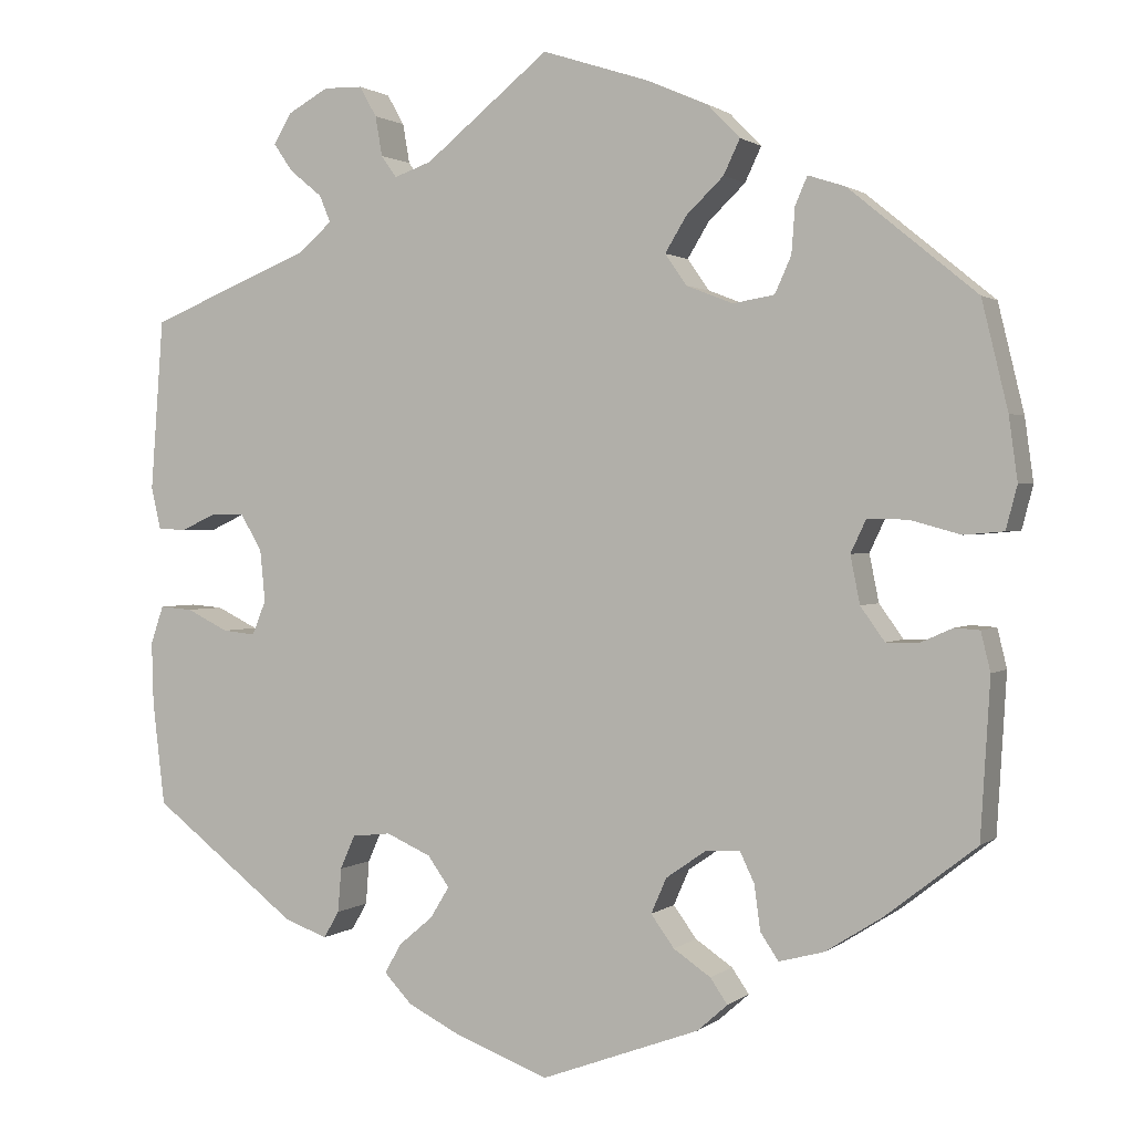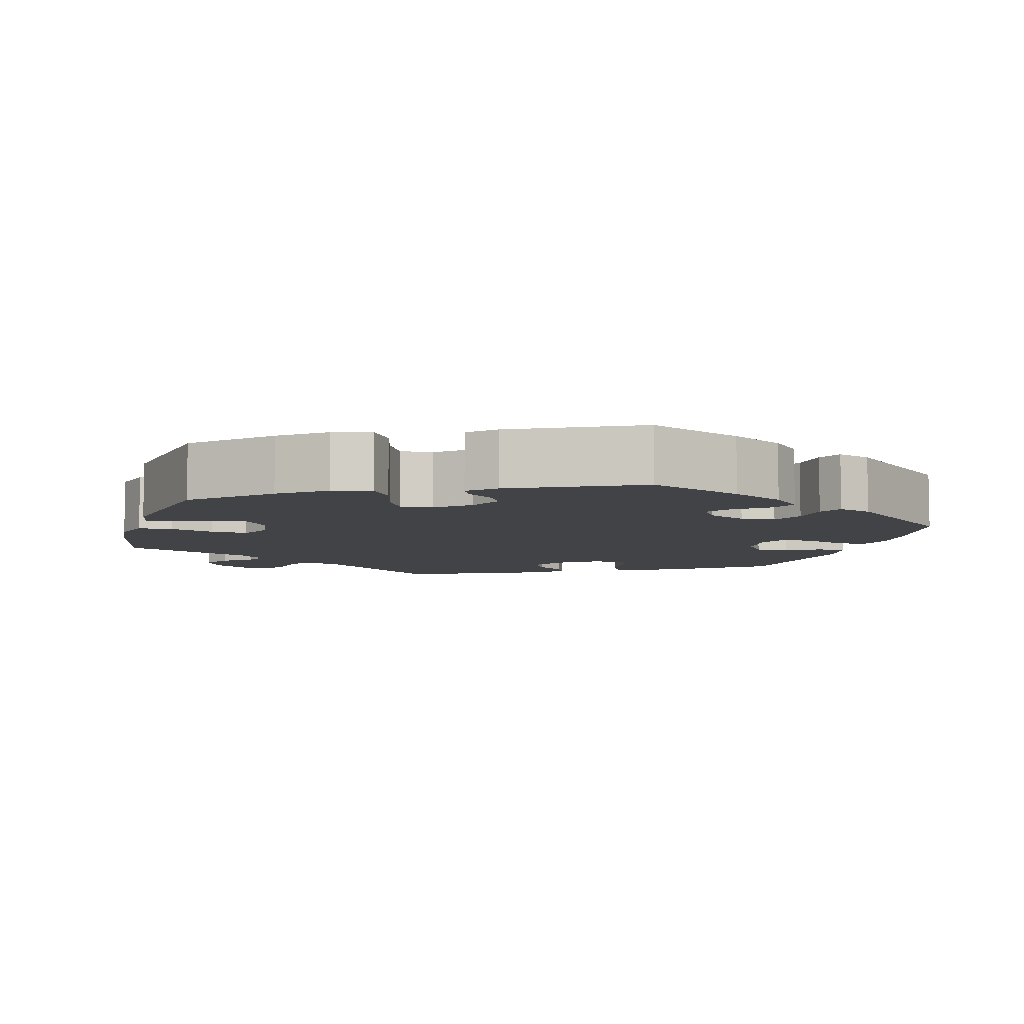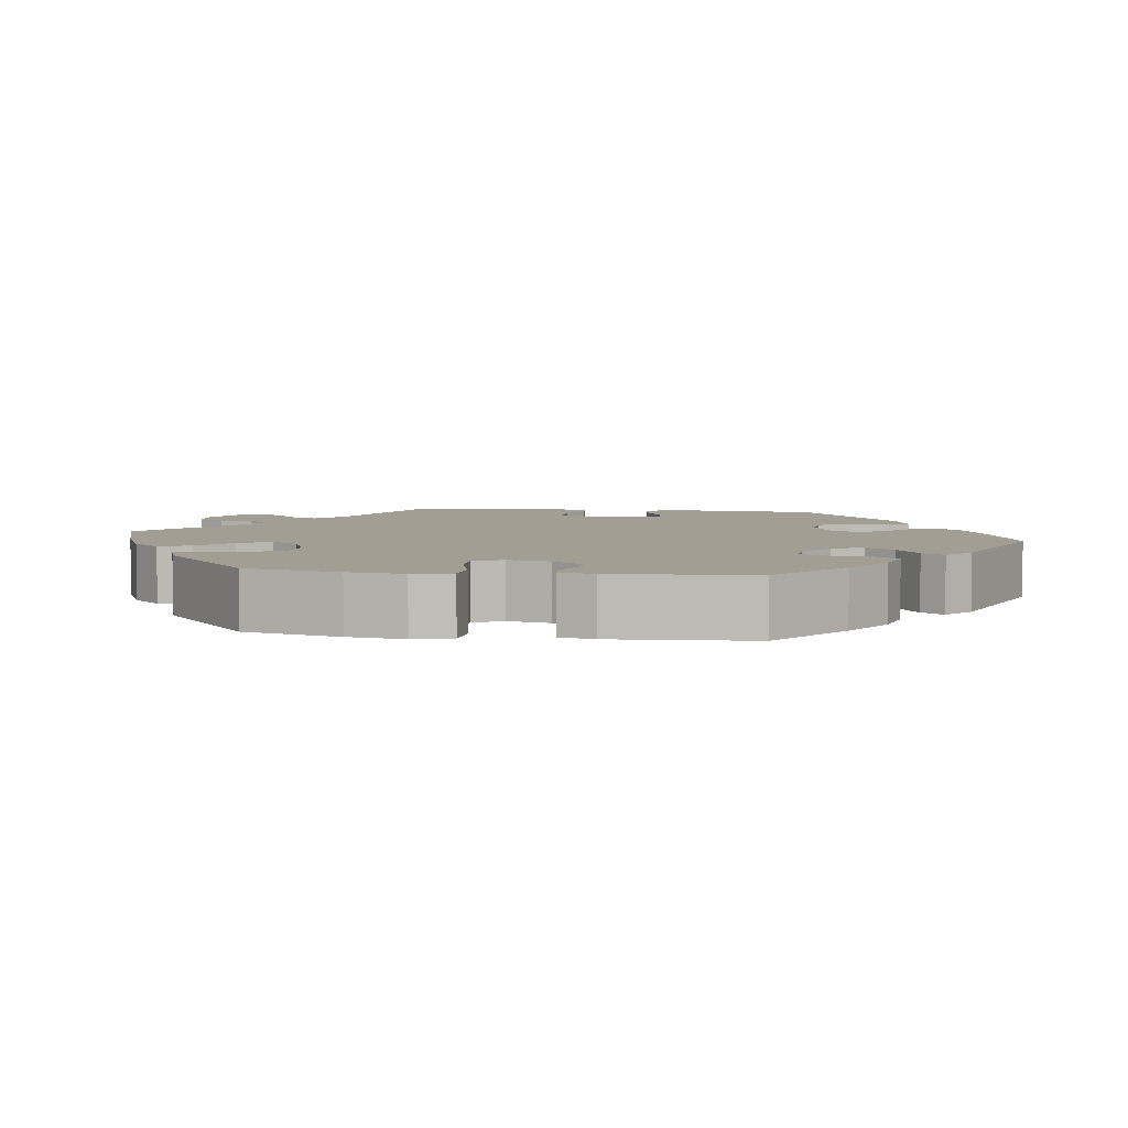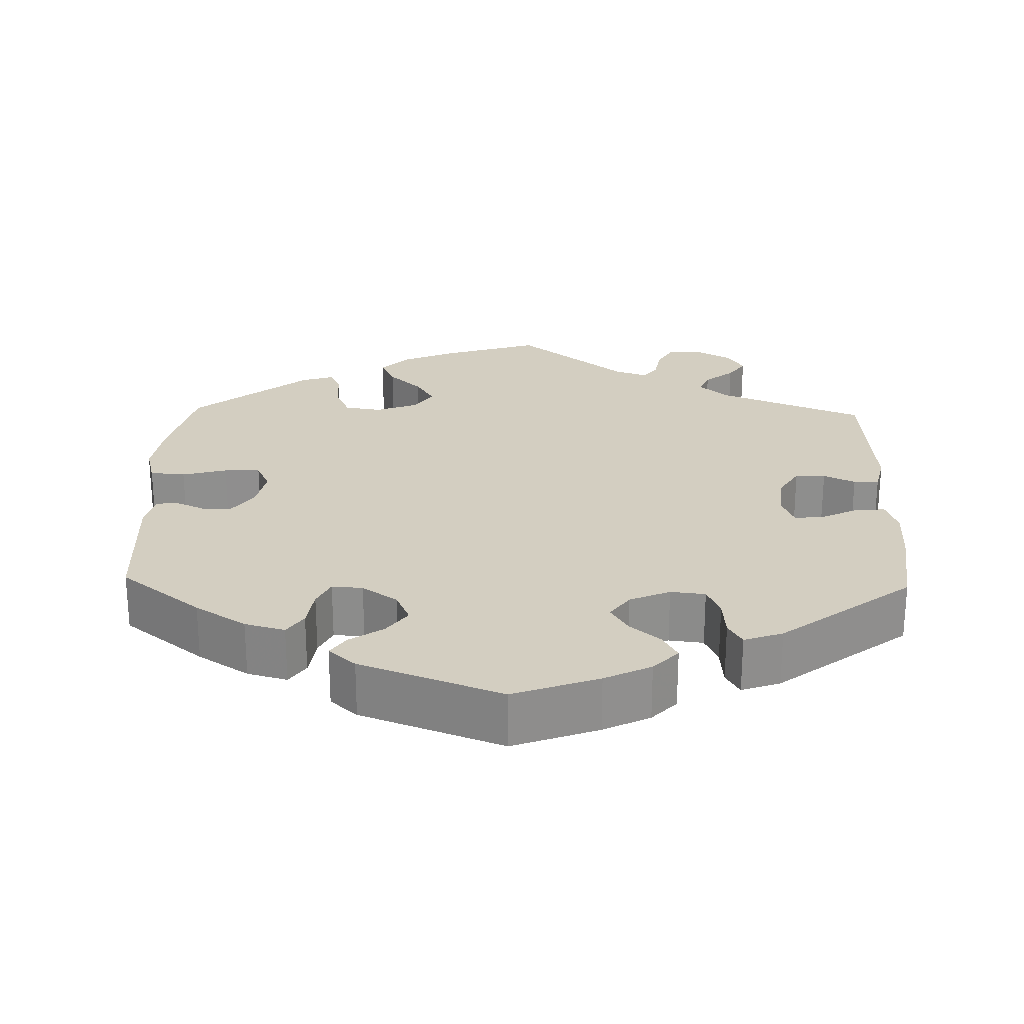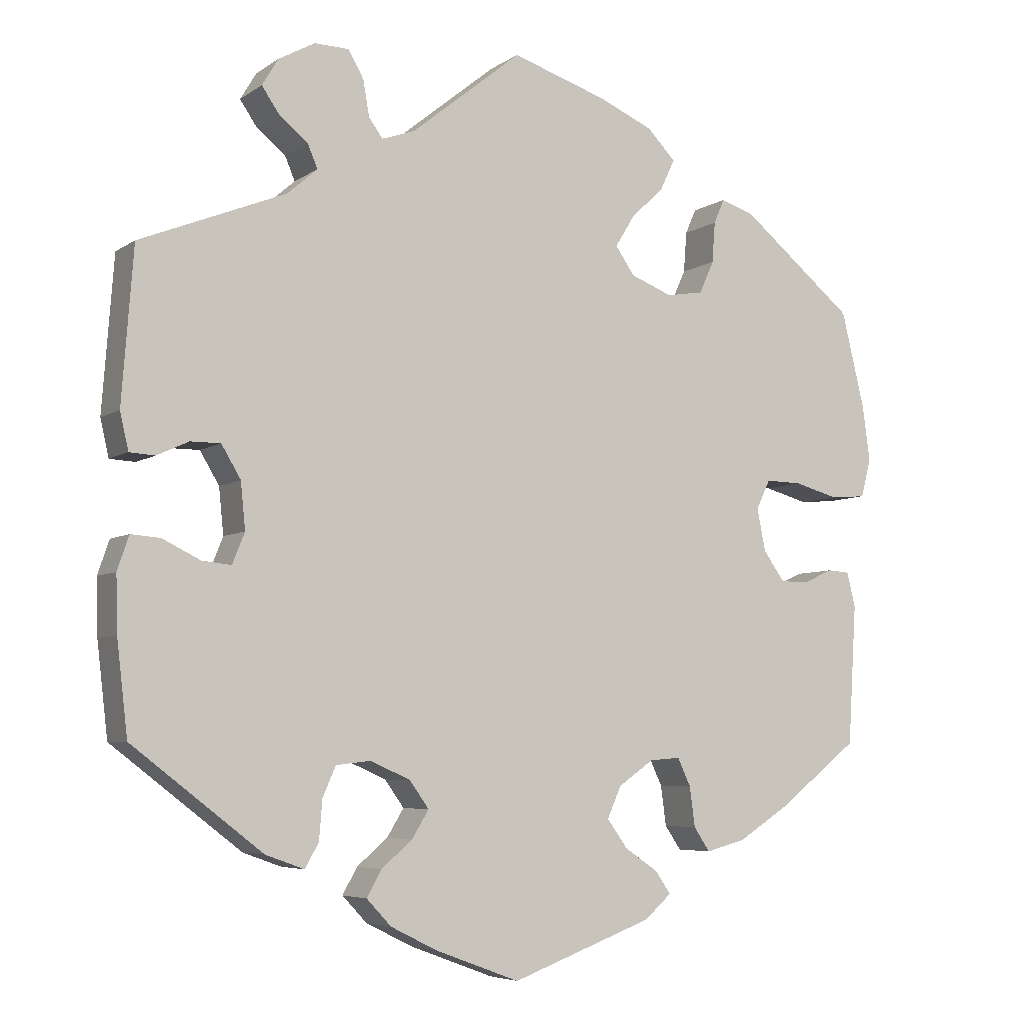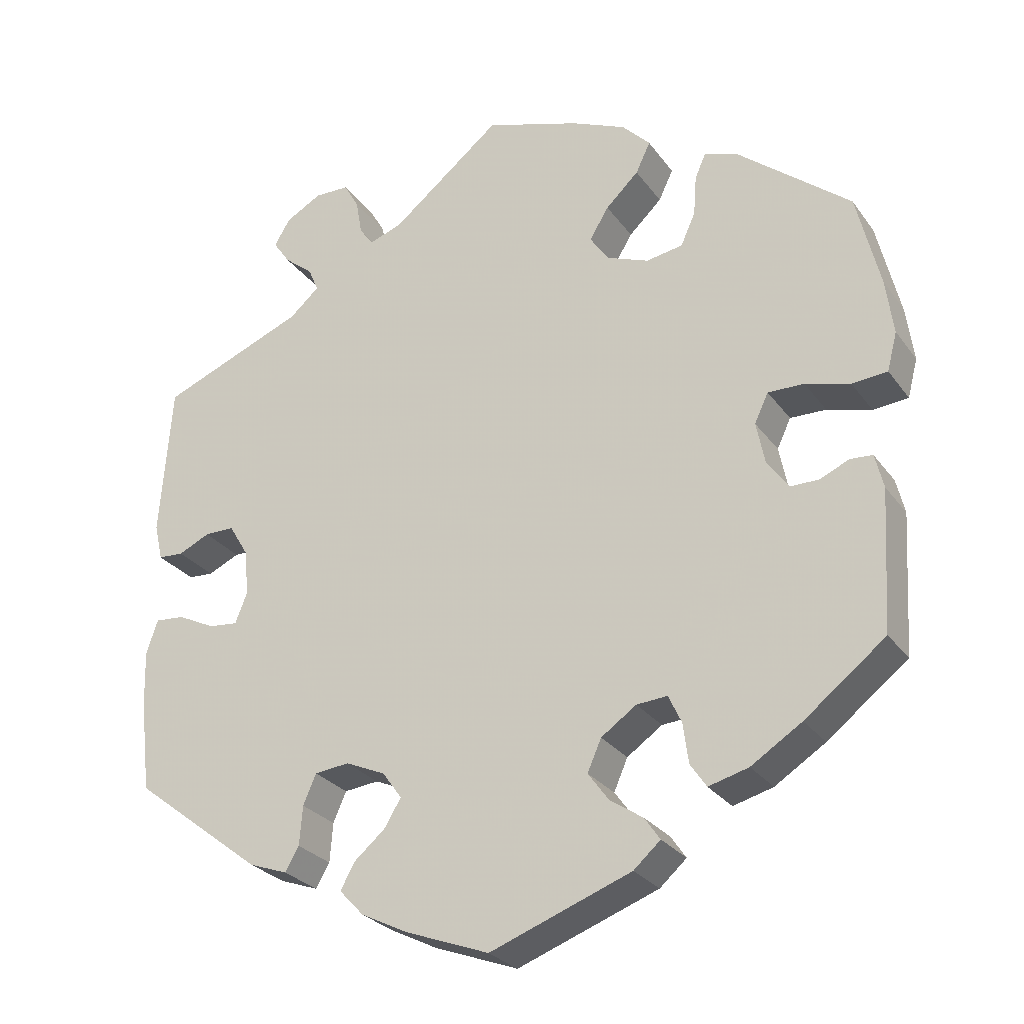
<metadata>
{"format":"obj","ext":"obj","renderer":"f3d","projection":"perspective","resolution":1024,"background":"white","views":[{"elev":1.4,"azim":23.4,"up":"+Z"},{"elev":-7.0,"azim":103.7,"up":"+Y"},{"elev":5.1,"azim":98.1,"up":"+Y"},{"elev":24.9,"azim":-178.4,"up":"+Y"},{"elev":-5.7,"azim":-28.1,"up":"+Z"},{"elev":-27.3,"azim":28.2,"up":"+Z"}]}
</metadata>
<code>
v 0.53 0.07 0.165
v 0.54 0.07 0.092
v 0.527 0.07 0.042
v 0.481 0.07 0.038
v 0.423 0.07 0.054
v 0.376 0.07 0.055
v 0.358 0.07 0.017
v 0.369 0.07 -0.038
v 0.397 0.07 -0.077
v 0.434 0.07 -0.077
v 0.472 0.07 -0.06
v 0.501 0.07 -0.062
v 0.512 0.07 -0.107
v 0.501 0.07 -0.289
v 0.396 0.07 -0.371
v 0.33 0.07 -0.413
v 0.278 0.07 -0.427
v 0.257 0.07 -0.396
v 0.25 0.07 -0.344
v 0.233 0.07 -0.308
v 0.193 0.07 -0.311
v 0.147 0.07 -0.343
v 0.129 0.07 -0.384
v 0.156 0.07 -0.421
v 0.199 0.07 -0.45
v 0.219 0.07 -0.479
v 0.184 0.07 -0.51
v 0 0.07 -0.578
v -0.11 0.07 -0.537
v -0.17 0.07 -0.507
v -0.202 0.07 -0.473
v -0.183 0.07 -0.439
v -0.143 0.07 -0.405
v -0.121 0.07 -0.369
v -0.146 0.07 -0.334
v -0.198 0.07 -0.311
v -0.243 0.07 -0.316
v -0.26 0.07 -0.355
v -0.264 0.07 -0.406
v -0.282 0.07 -0.437
v -0.332 0.07 -0.419
v -0.501 0.07 -0.289
v -0.515 0.07 -0.169
v -0.517 0.07 -0.097
v -0.502 0.07 -0.053
v -0.464 0.07 -0.056
v -0.415 0.07 -0.08
v -0.377 0.07 -0.084
v -0.361 0.07 -0.044
v -0.367 0.07 0.016
v -0.392 0.07 0.058
v -0.431 0.07 0.058
v -0.472 0.07 0.039
v -0.505 0.07 0.041
v -0.516 0.07 0.089
v -0.501 0.07 0.288
v -0.312 0.07 0.364
v -0.273 0.07 0.398
v -0.286 0.07 0.429
v -0.324 0.07 0.46
v -0.346 0.07 0.492
v -0.325 0.07 0.527
v -0.278 0.07 0.553
v -0.233 0.07 0.552
v -0.213 0.07 0.517
v -0.205 0.07 0.471
v -0.187 0.07 0.446
v -0.144 0.07 0.461
v 0 0.07 0.577
v 0.124 0.07 0.537
v 0.195 0.07 0.506
v 0.232 0.07 0.468
v 0.213 0.07 0.428
v 0.17 0.07 0.387
v 0.145 0.07 0.346
v 0.17 0.07 0.31
v 0.224 0.07 0.289
v 0.272 0.07 0.297
v 0.291 0.07 0.339
v 0.295 0.07 0.392
v 0.309 0.07 0.424
v 0.352 0.07 0.41
v 0.5 0.07 0.289
v 0.53 0 0.165
v 0.54 0 0.092
v 0.527 0 0.042
v 0.481 0 0.038
v 0.423 0 0.054
v 0.376 0 0.055
v 0.358 0 0.017
v 0.369 0 -0.038
v 0.397 0 -0.077
v 0.434 0 -0.077
v 0.472 0 -0.06
v 0.501 0 -0.062
v 0.512 0 -0.107
v 0.501 0 -0.289
v 0.396 0 -0.371
v 0.33 0 -0.413
v 0.278 0 -0.427
v 0.257 0 -0.396
v 0.25 0 -0.344
v 0.233 0 -0.308
v 0.193 0 -0.311
v 0.147 0 -0.343
v 0.129 0 -0.384
v 0.156 0 -0.421
v 0.199 0 -0.45
v 0.219 0 -0.479
v 0.184 0 -0.51
v 0 0 -0.578
v -0.11 0 -0.537
v -0.17 0 -0.507
v -0.202 0 -0.473
v -0.183 0 -0.439
v -0.143 0 -0.405
v -0.121 0 -0.369
v -0.146 0 -0.334
v -0.198 0 -0.311
v -0.243 0 -0.316
v -0.26 0 -0.355
v -0.264 0 -0.406
v -0.282 0 -0.437
v -0.332 0 -0.419
v -0.501 0 -0.289
v -0.515 0 -0.169
v -0.517 0 -0.097
v -0.502 0 -0.053
v -0.464 0 -0.056
v -0.415 0 -0.08
v -0.377 0 -0.084
v -0.361 0 -0.044
v -0.367 0 0.016
v -0.392 0 0.058
v -0.431 0 0.058
v -0.472 0 0.039
v -0.505 0 0.041
v -0.516 0 0.089
v -0.501 0 0.288
v -0.312 0 0.364
v -0.273 0 0.398
v -0.286 0 0.429
v -0.324 0 0.46
v -0.346 0 0.492
v -0.325 0 0.527
v -0.278 0 0.553
v -0.233 0 0.552
v -0.213 0 0.517
v -0.205 0 0.471
v -0.187 0 0.446
v -0.144 0 0.461
v 0 0 0.577
v 0.124 0 0.537
v 0.195 0 0.506
v 0.232 0 0.468
v 0.213 0 0.428
v 0.17 0 0.387
v 0.145 0 0.346
v 0.17 0 0.31
v 0.224 0 0.289
v 0.272 0 0.297
v 0.291 0 0.339
v 0.295 0 0.392
v 0.309 0 0.424
v 0.352 0 0.41
v 0.5 0 0.289
f 79 80 81 82
f 78 79 82 83
f 77 78 83 1
f 71 72 73 74
f 71 74 75
f 68 69 70 71
f 67 68 71 75
f 63 64 65 66
f 63 66 67
f 62 63 67
f 59 60 61 62
f 58 59 62 67
f 57 58 67 75
f 52 53 54 55
f 51 52 55 56
f 50 51 56 57
f 44 45 46 47
f 44 47 48
f 43 44 48
f 42 43 48
f 41 42 48
f 38 39 40 41
f 37 38 41 48
f 36 37 48 49
f 30 31 32 33
f 30 33 34
f 29 30 34
f 28 29 34
f 27 28 34
f 24 25 26 27
f 23 24 27 34
f 22 23 34 35
f 16 17 18 19
f 16 19 20
f 15 16 20
f 14 15 20
f 13 14 20
f 10 11 12 13
f 9 10 13 20
f 8 9 20 21
f 2 3 4 5
f 2 5 6
f 76 77 1 2
f 50 57 75 76
f 50 76 2 6
f 49 50 6 7
f 22 35 36 49
f 21 22 49
f 7 8 21 49
f 165 164 163 162
f 166 165 162 161
f 84 166 161 160
f 157 156 155 154
f 158 157 154
f 154 153 152 151
f 158 154 151 150
f 149 148 147 146
f 150 149 146
f 150 146 145
f 145 144 143 142
f 150 145 142 141
f 158 150 141 140
f 138 137 136 135
f 139 138 135 134
f 140 139 134 133
f 130 129 128 127
f 131 130 127
f 131 127 126
f 131 126 125
f 131 125 124
f 124 123 122 121
f 131 124 121 120
f 132 131 120 119
f 116 115 114 113
f 117 116 113
f 117 113 112
f 117 112 111
f 117 111 110
f 110 109 108 107
f 117 110 107 106
f 118 117 106 105
f 102 101 100 99
f 103 102 99
f 103 99 98
f 103 98 97
f 103 97 96
f 96 95 94 93
f 103 96 93 92
f 104 103 92 91
f 88 87 86 85
f 89 88 85
f 85 84 160 159
f 159 158 140 133
f 89 85 159 133
f 90 89 133 132
f 132 119 118 105
f 132 105 104
f 132 104 91 90
f 1 84 85 2
f 2 85 86 3
f 3 86 87 4
f 4 87 88 5
f 5 88 89 6
f 6 89 90 7
f 7 90 91 8
f 8 91 92 9
f 9 92 93 10
f 10 93 94 11
f 11 94 95 12
f 12 95 96 13
f 13 96 97 14
f 14 97 98 15
f 15 98 99 16
f 16 99 100 17
f 17 100 101 18
f 18 101 102 19
f 19 102 103 20
f 20 103 104 21
f 21 104 105 22
f 22 105 106 23
f 23 106 107 24
f 24 107 108 25
f 25 108 109 26
f 26 109 110 27
f 27 110 111 28
f 28 111 112 29
f 29 112 113 30
f 30 113 114 31
f 31 114 115 32
f 32 115 116 33
f 33 116 117 34
f 34 117 118 35
f 35 118 119 36
f 36 119 120 37
f 37 120 121 38
f 38 121 122 39
f 39 122 123 40
f 40 123 124 41
f 41 124 125 42
f 42 125 126 43
f 43 126 127 44
f 44 127 128 45
f 45 128 129 46
f 46 129 130 47
f 47 130 131 48
f 48 131 132 49
f 49 132 133 50
f 50 133 134 51
f 51 134 135 52
f 52 135 136 53
f 53 136 137 54
f 54 137 138 55
f 55 138 139 56
f 56 139 140 57
f 57 140 141 58
f 58 141 142 59
f 59 142 143 60
f 60 143 144 61
f 61 144 145 62
f 62 145 146 63
f 63 146 147 64
f 64 147 148 65
f 65 148 149 66
f 66 149 150 67
f 67 150 151 68
f 68 151 152 69
f 69 152 153 70
f 70 153 154 71
f 71 154 155 72
f 72 155 156 73
f 73 156 157 74
f 74 157 158 75
f 75 158 159 76
f 76 159 160 77
f 77 160 161 78
f 78 161 162 79
f 79 162 163 80
f 80 163 164 81
f 81 164 165 82
f 82 165 166 83
f 83 166 84 1

</code>
